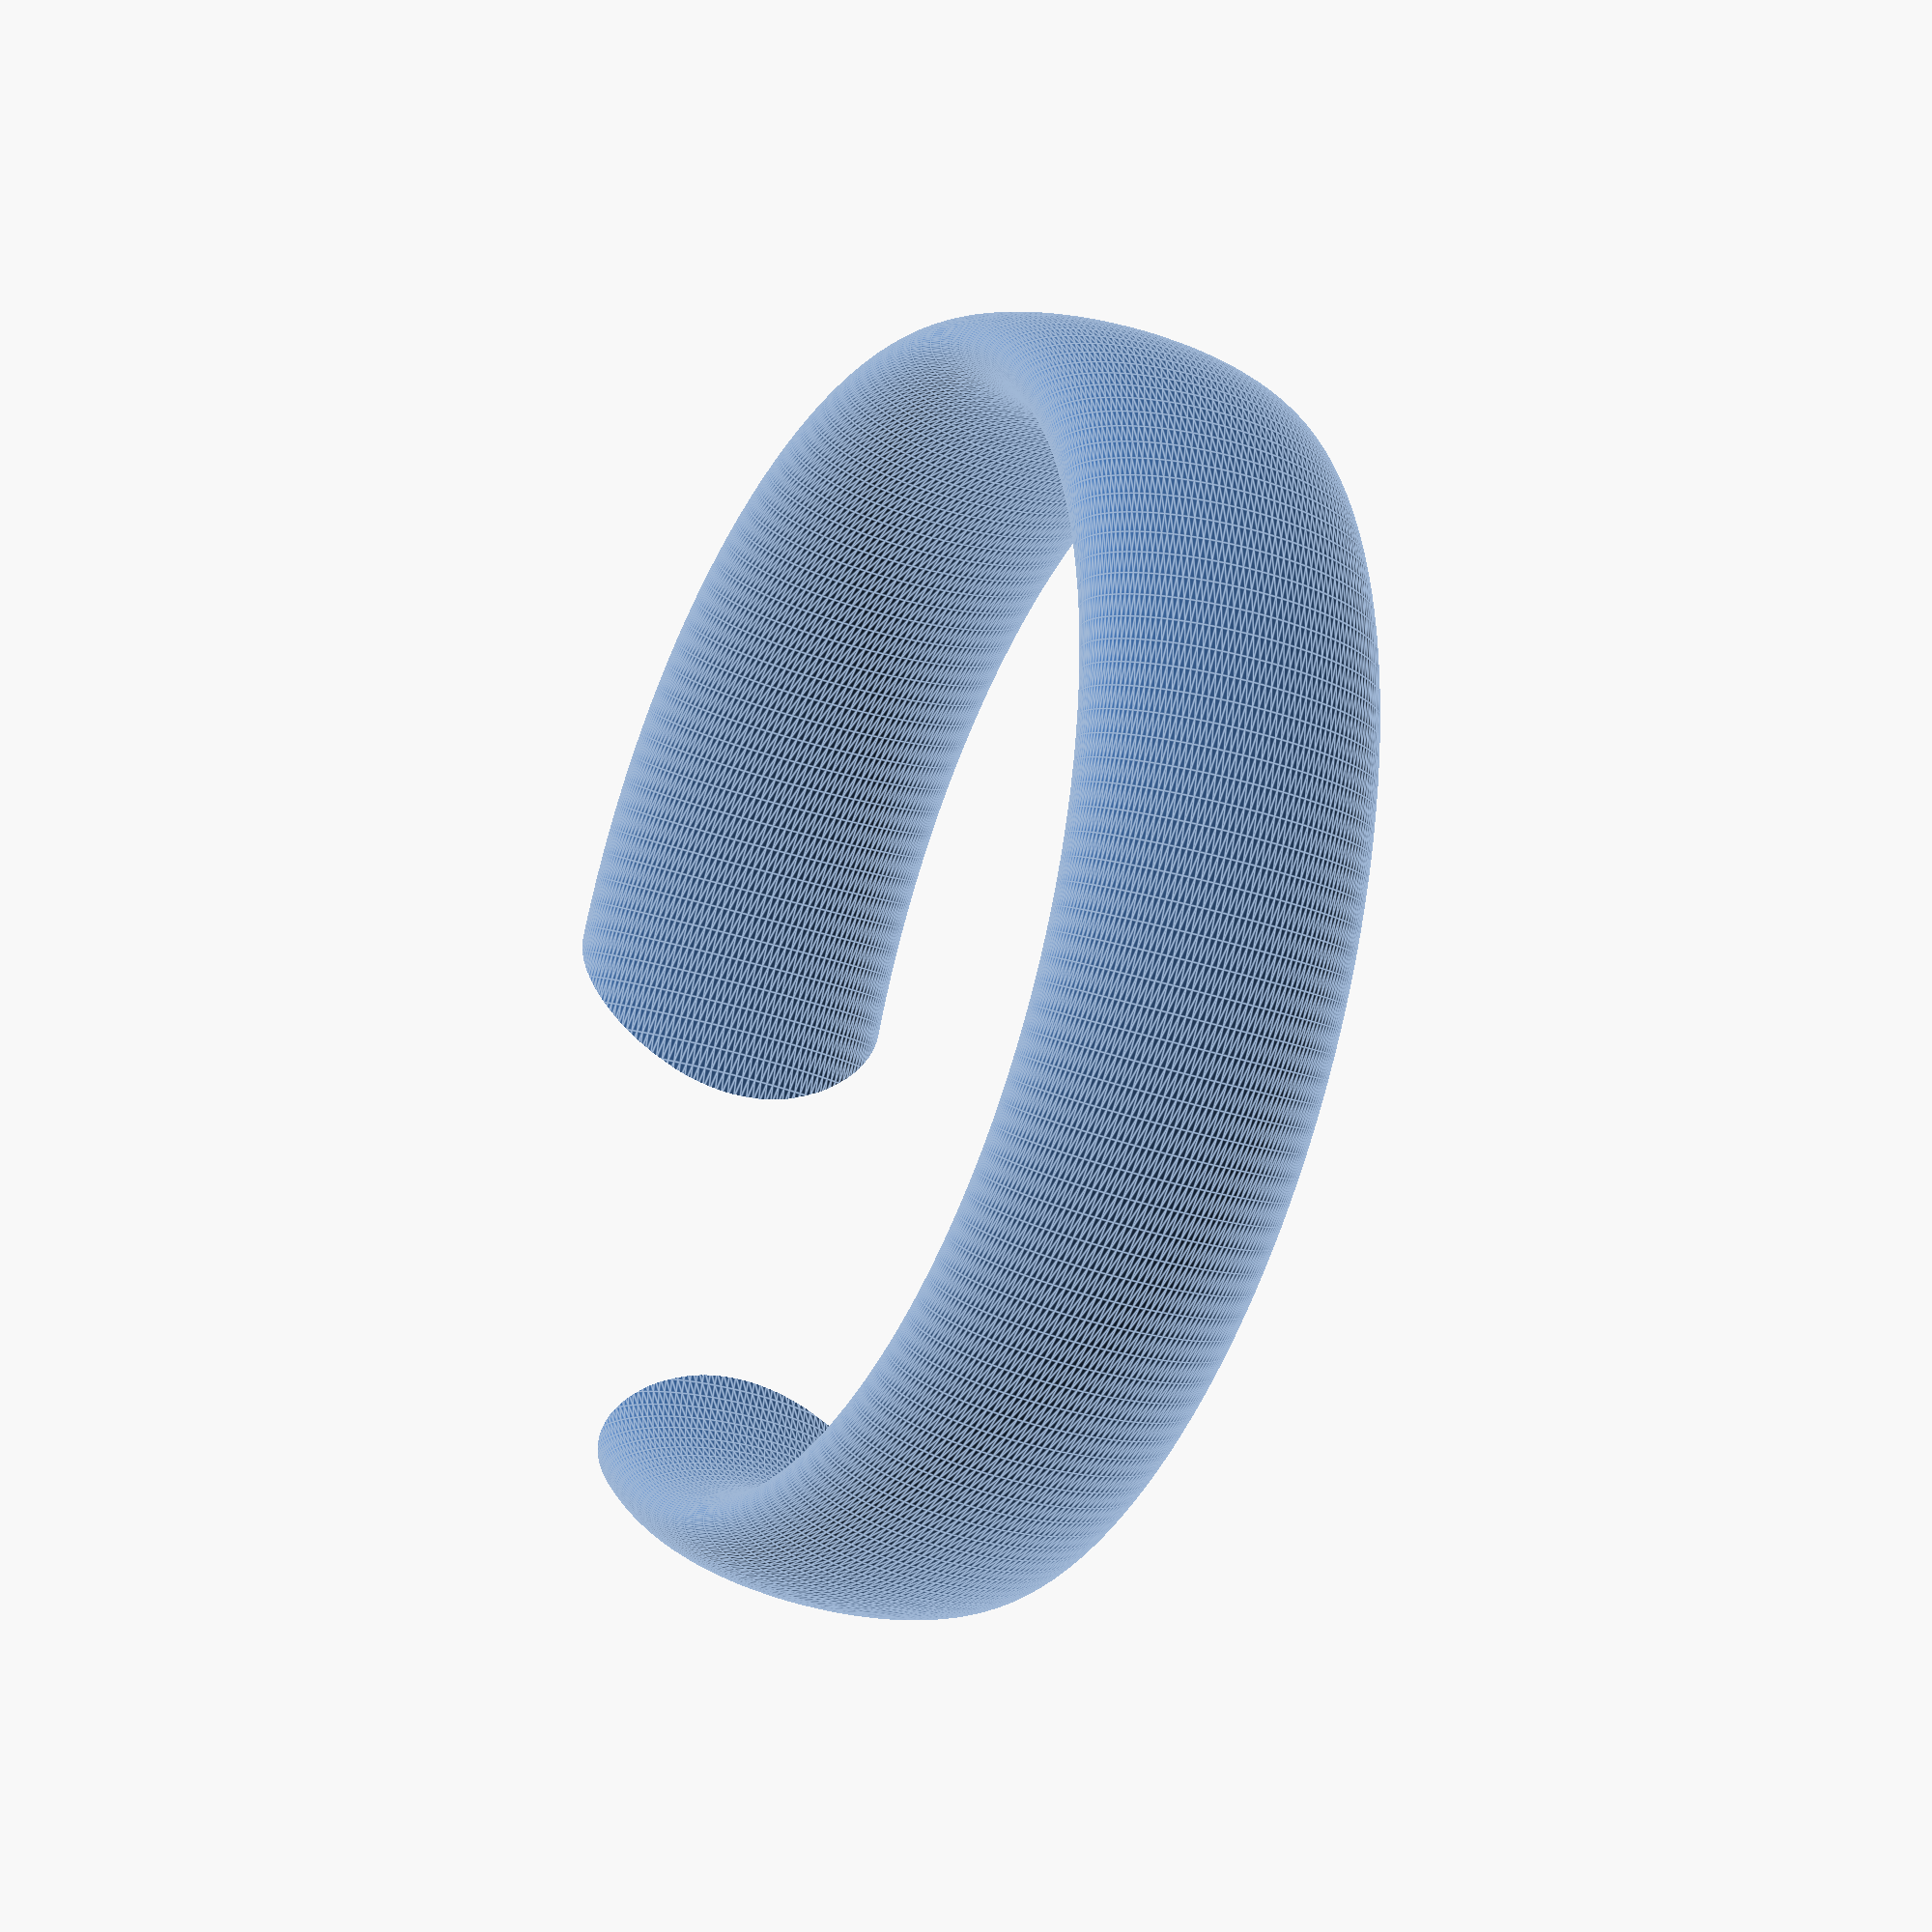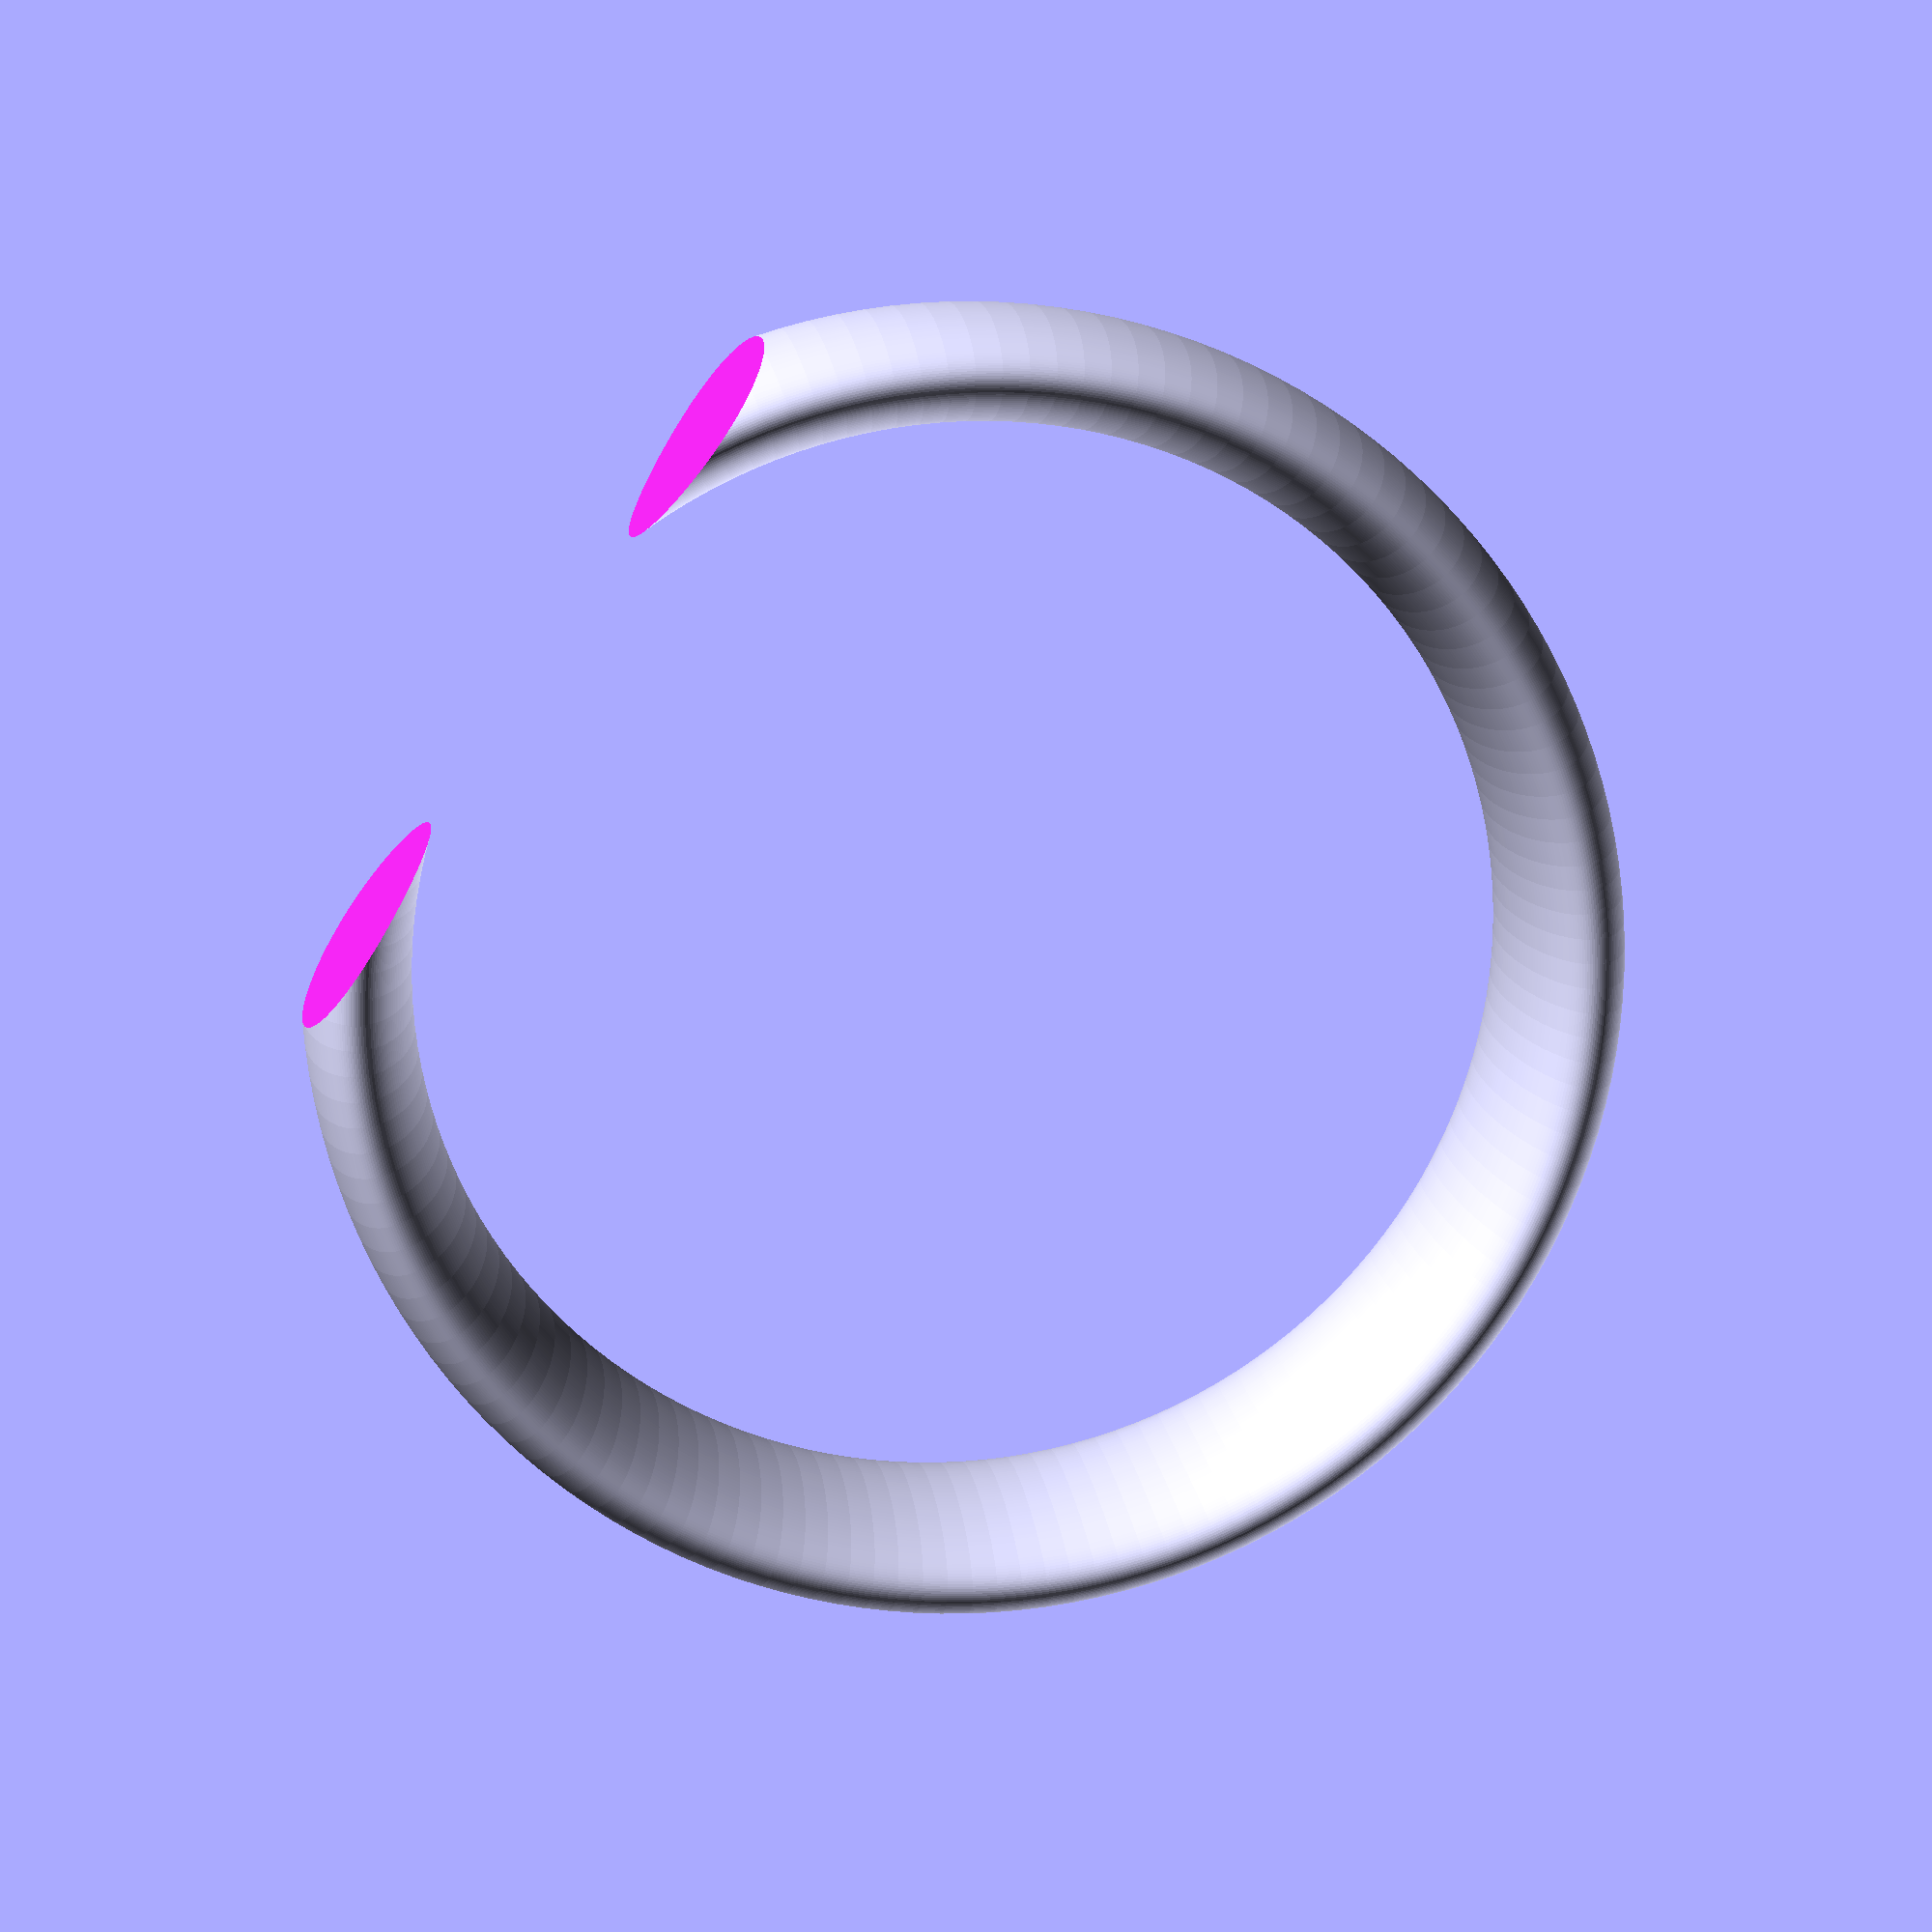
<openscad>
// arnsteio, 2018

/* [Global] */ 
// Size of your finger 
fingerDiameter = 22; //Try 22 if you're unsure
// Size of the ring band you wish 
ringBandWidth = 3;
 

/* [Hidden] */
logoVerticalHeight=22;
$fn=150;

// resize([width,0,0] 
module ring_face(width)
	{
	difference()
        {
        scale([1,1,0.2]) surface(file = "CarpentryAtUio.png", center = false, invert = true);
        translate([0, 0, -39])cube([400, 400, 20]);
        }
    }


module ring_band(diameter, bandwidth)
	{
	rotate_extrude() translate([diameter/2, 0, 0]) scale([0.33,1,1]) circle(r = bandwidth);
	}


module build()
	{
	difference()
        {
            ring_band(fingerDiameter, ringBandWidth);
            translate([0,-10-fingerDiameter/2+ringBandWidth/2, 0]) cube([20, 20, 20], center=true);
        }
        translate([-fingerDiameter/2, -fingerDiameter/2-ringBandWidth+ringBandWidth/4, -logoVerticalHeight/2]) rotate([90,0,0]) resize([fingerDiameter,0,0], auto=true) ring_face(fingerDiameter);
	}

// test
// ring_face(fingerDiameter);
rotate([90,0,0]) build();

</openscad>
<views>
elev=215.2 azim=268.4 roll=205.8 proj=o view=edges
elev=65.7 azim=192.5 roll=234.4 proj=p view=solid
</views>
